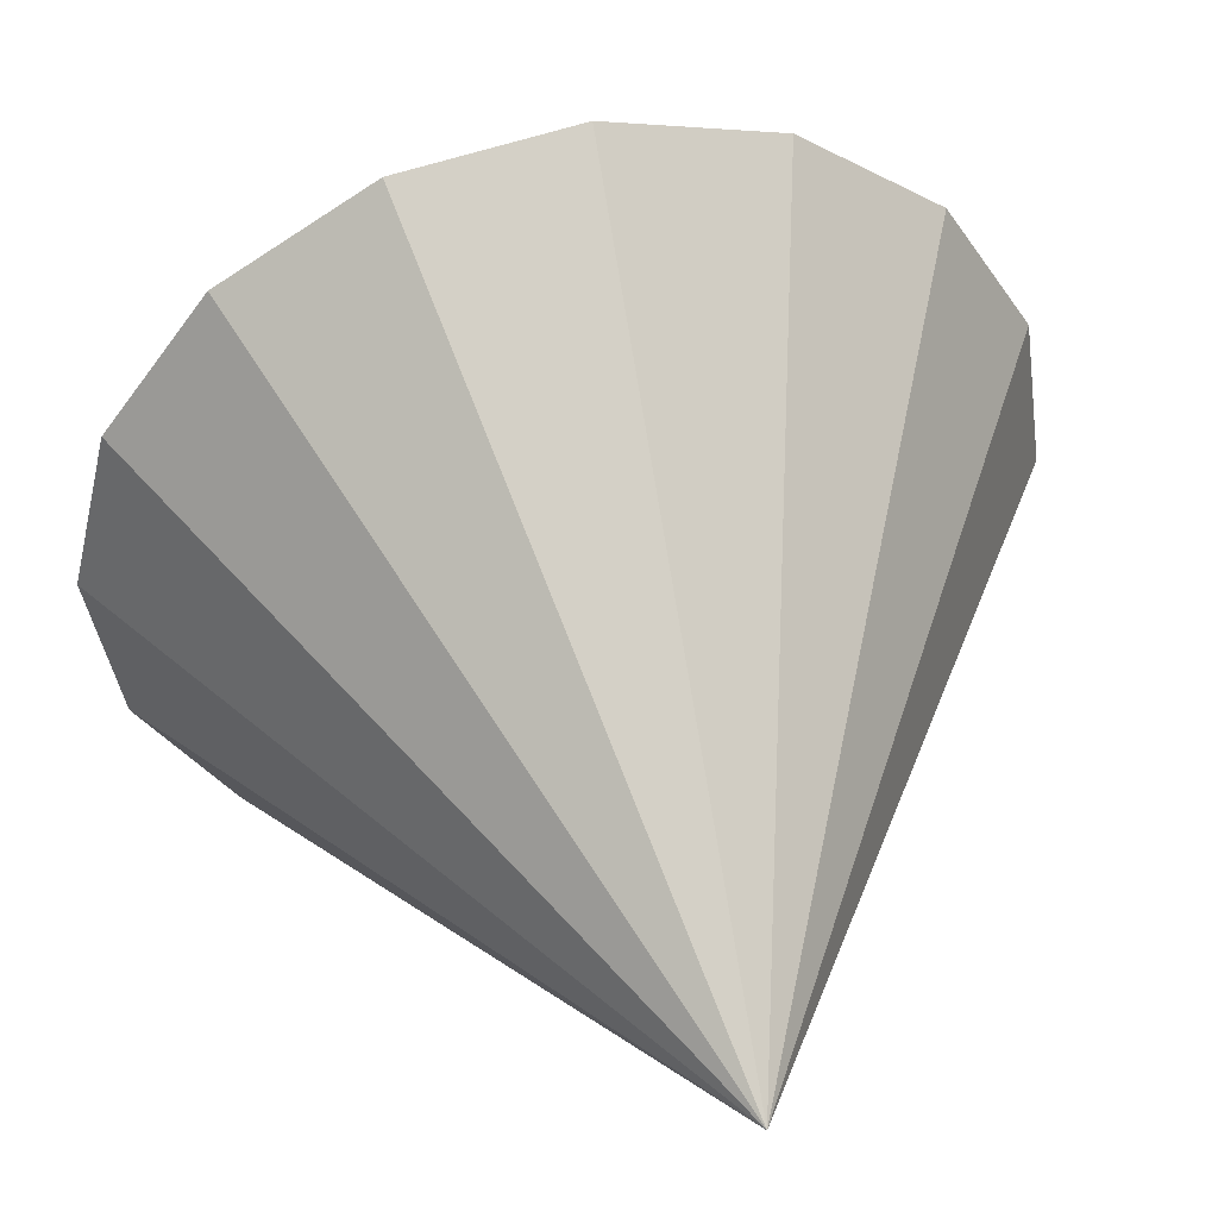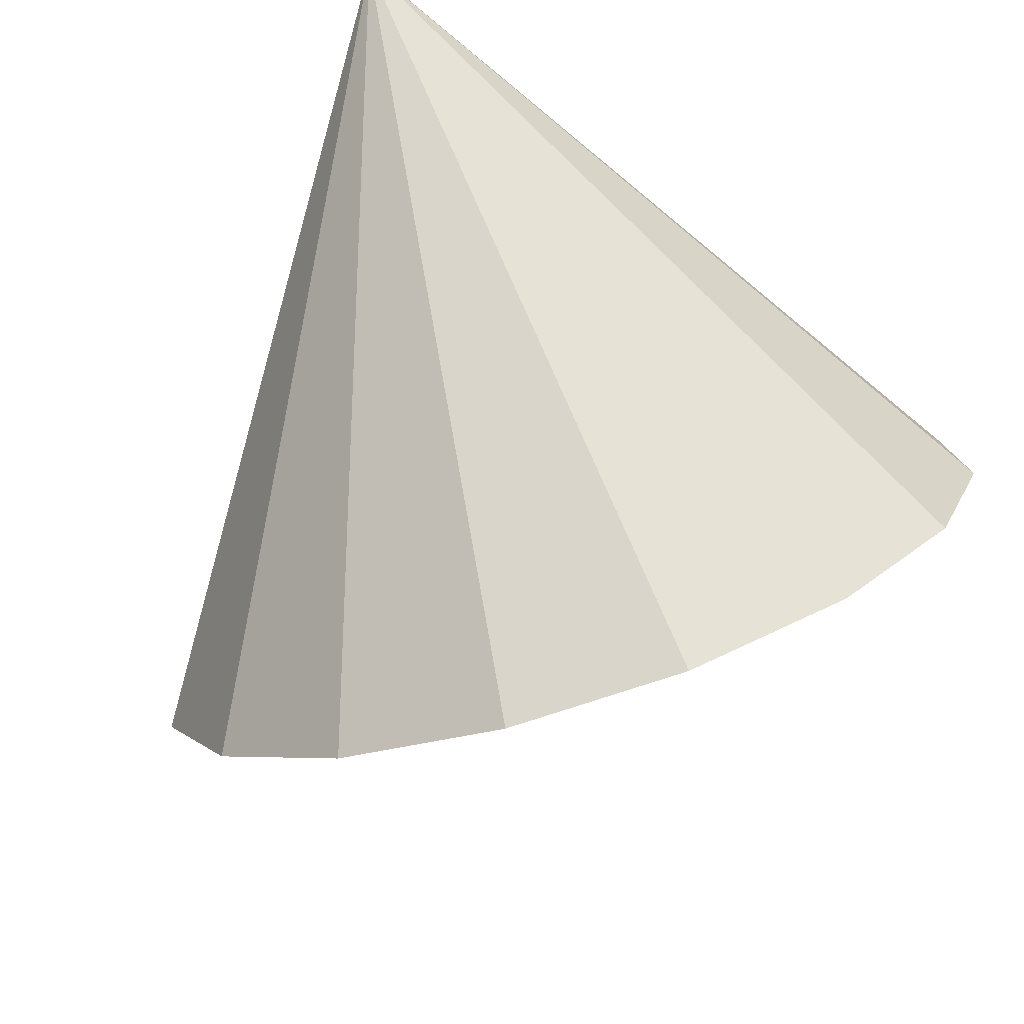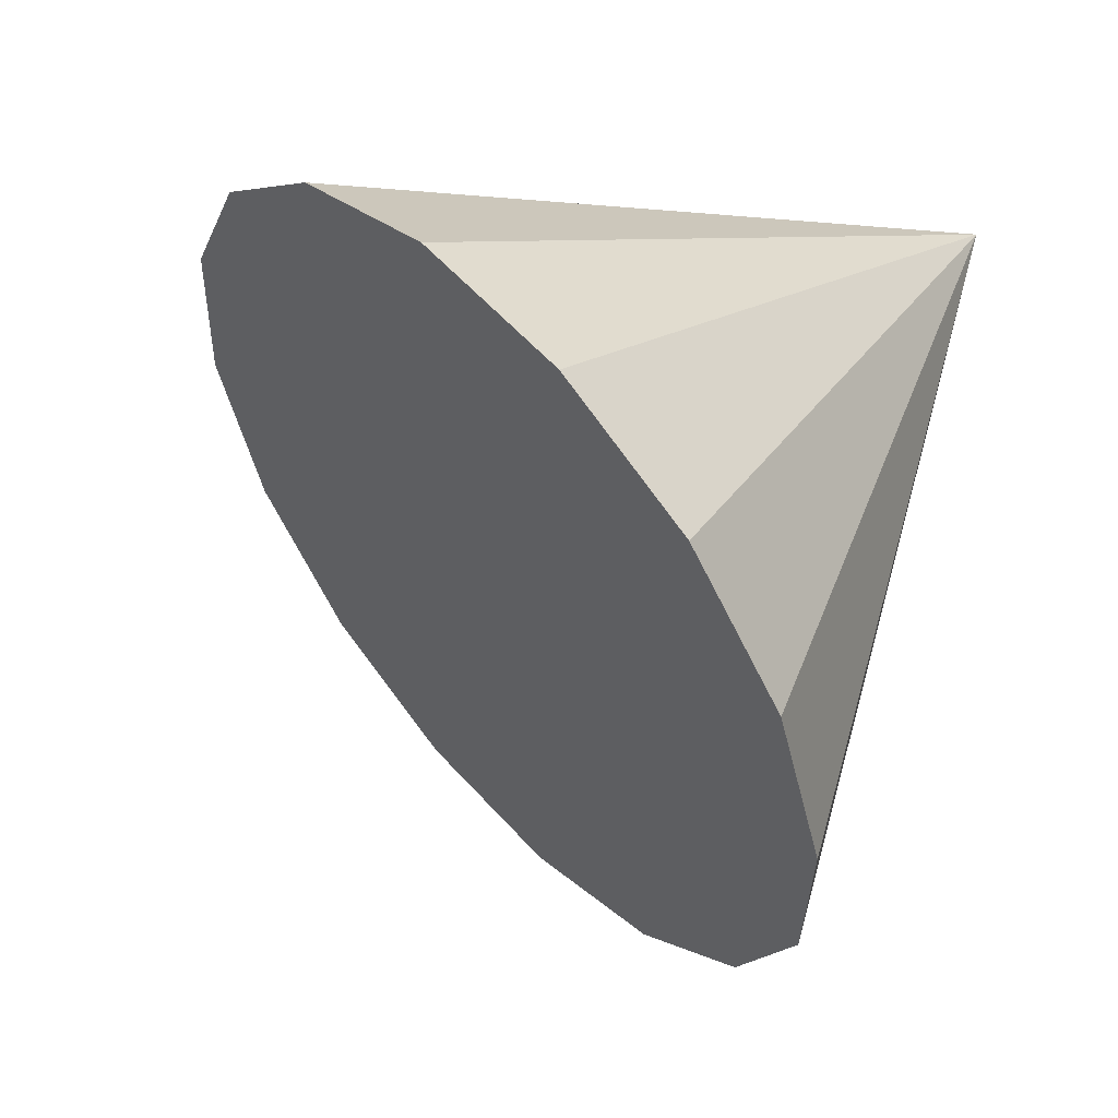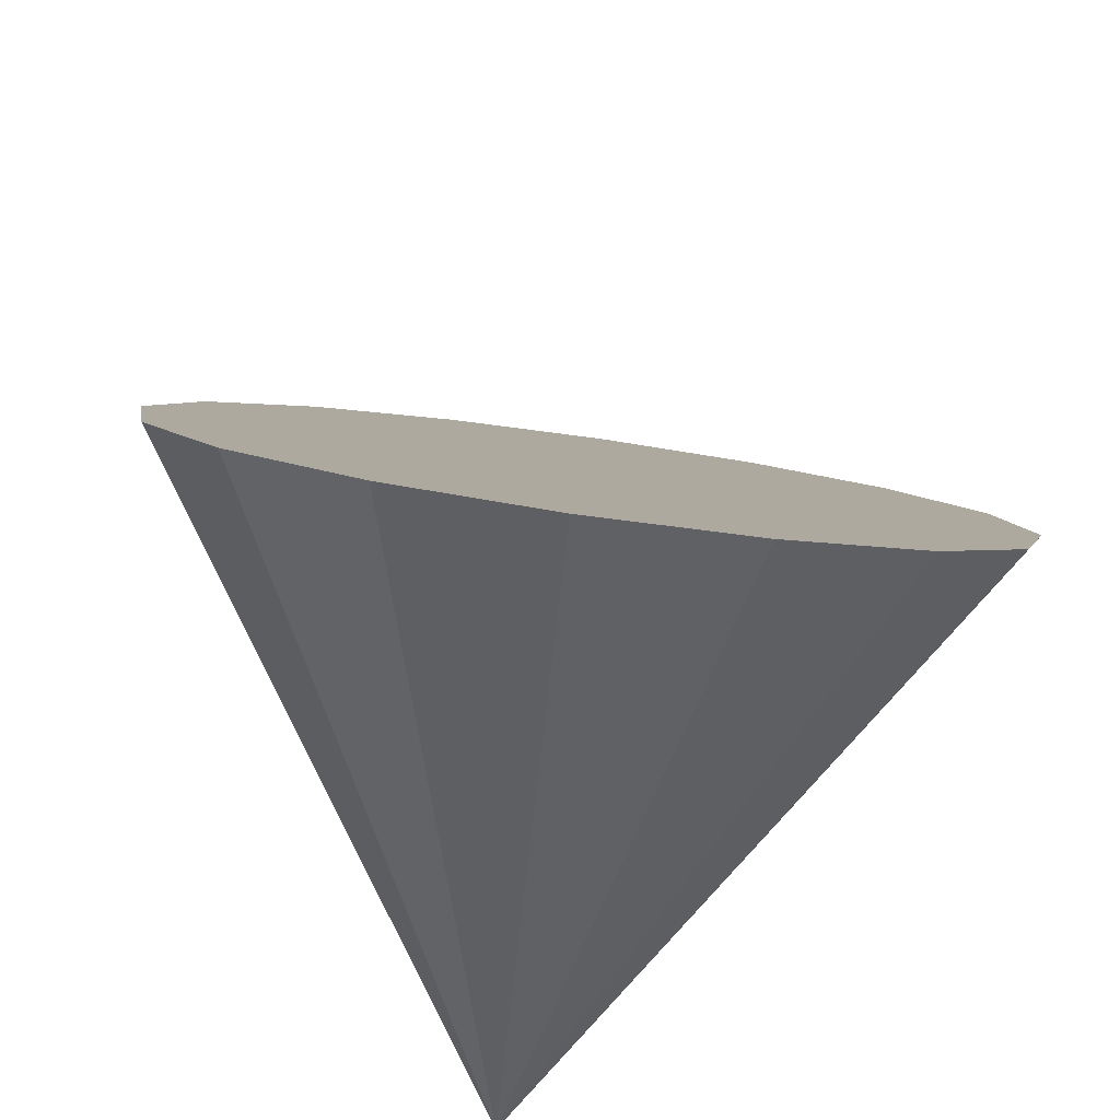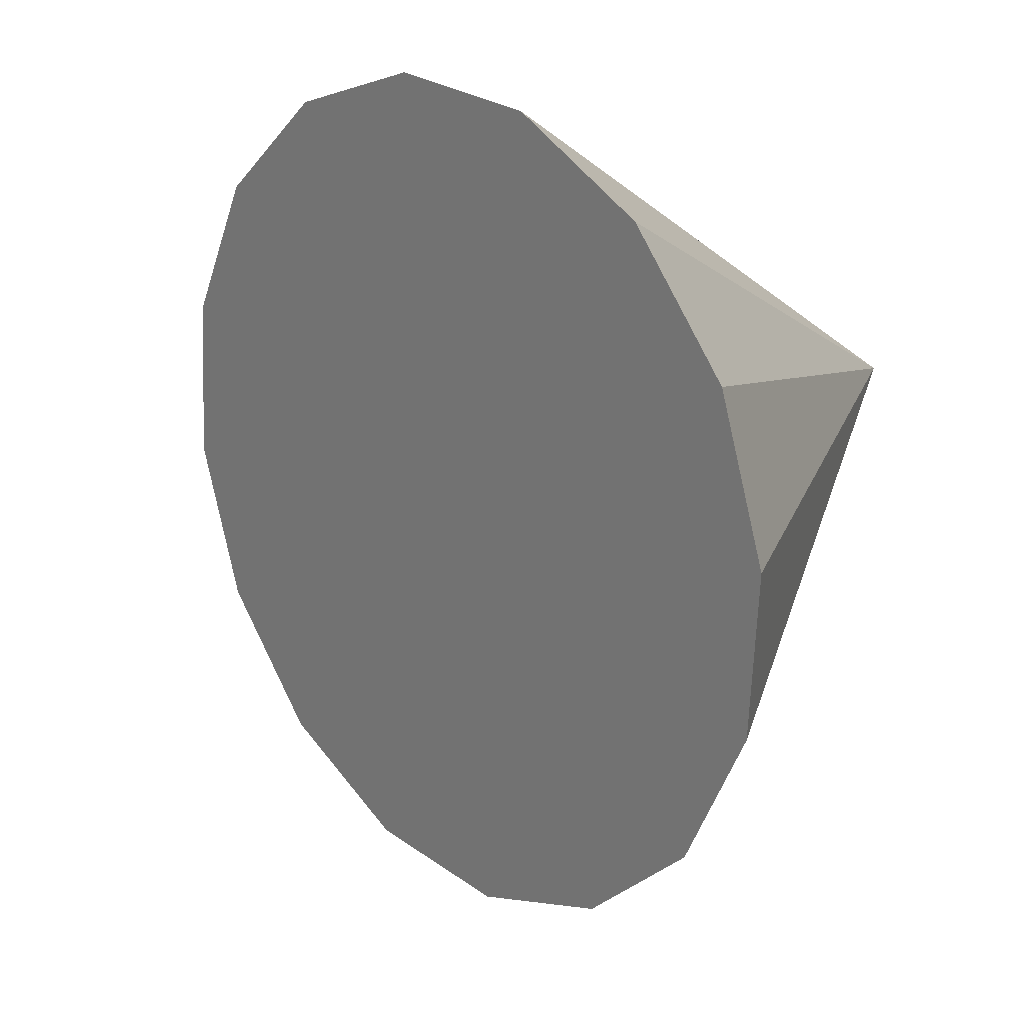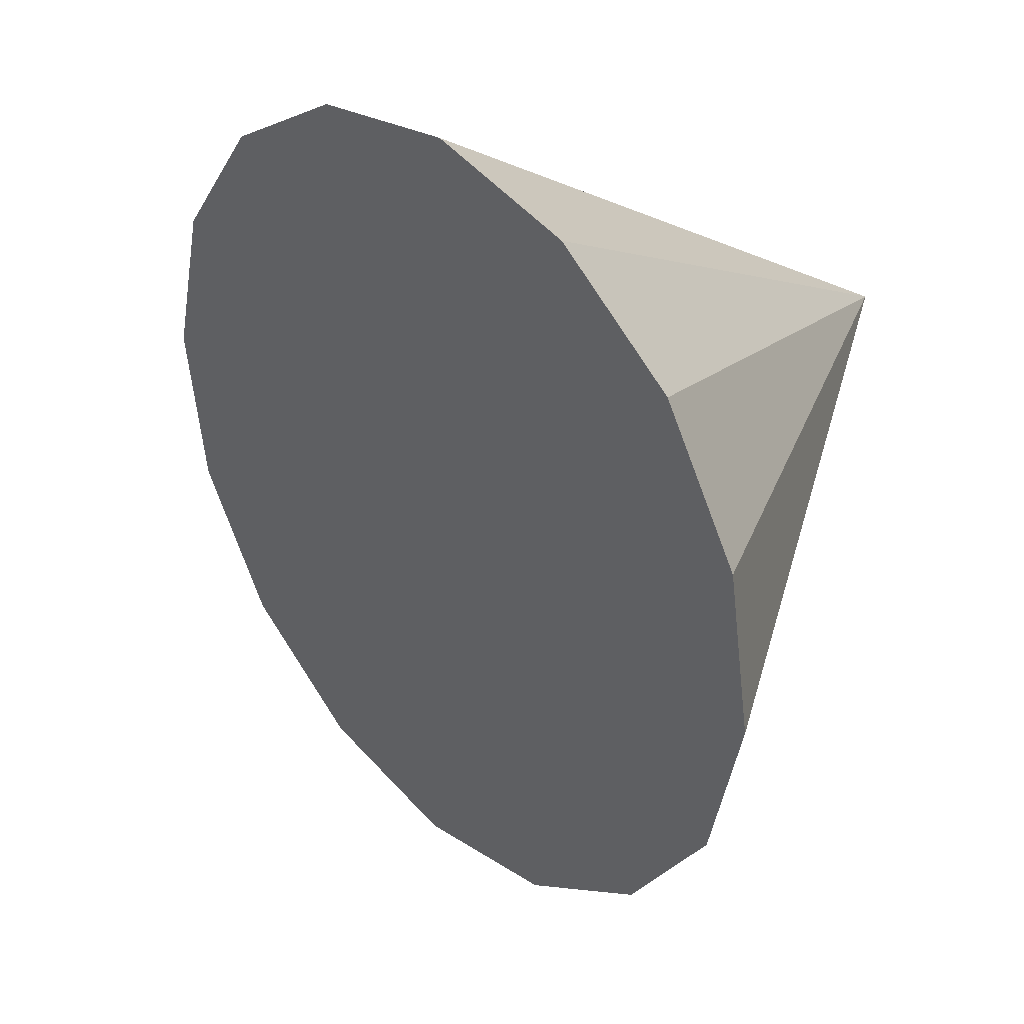
<metadata>
{"format":"obj","ext":"obj","renderer":"f3d","projection":"perspective","resolution":1024,"background":"white","views":[{"elev":0.3,"azim":137.1,"up":"+Z"},{"elev":60.7,"azim":-45.9,"up":"+Y"},{"elev":-23.1,"azim":57.5,"up":"+Y"},{"elev":-38.1,"azim":-35.5,"up":"+Z"},{"elev":-56.1,"azim":56.5,"up":"+Y"},{"elev":-68.8,"azim":79.8,"up":"+Y"}]}
</metadata>
<code>
o Cone.094_Cone.1834
v -2.774 -0.5674 -0.3804
v -3.087 -0.7949 -0.7221
v -3.231 -1.127 -1.09
v -3.183 -1.515 -1.429
v -2.95 -1.897 -1.686
v -2.569 -2.217 -1.823
v -2.096 -2.426 -1.819
v -1.605 -2.491 -1.674
v -1.169 -2.403 -1.411
v -0.8559 -2.176 -1.069
v -0.7124 -1.843 -0.7009
v -1.385 -0.1861 -2.298
v -0.7605 -1.456 -0.3625
v -0.993 -1.074 -0.1052
v -1.375 -0.7537 0.03173
v -1.847 -0.5451 0.02752
v -2.338 -0.4797 -0.1172
f 1 12 2
f 2 12 3
f 3 12 4
f 4 12 5
f 5 12 6
f 6 12 7
f 7 12 8
f 8 12 9
f 9 12 10
f 10 12 11
f 11 12 13
f 13 12 14
f 14 12 15
f 15 12 16
f 16 12 17
f 17 12 1
f 8 13 17
f 17 1 2
f 2 3 4
f 4 5 6
f 6 7 8
f 8 9 10
f 10 11 13
f 13 14 15
f 15 16 17
f 17 2 4
f 4 6 17
f 6 8 17
f 8 10 13
f 13 15 17

</code>
